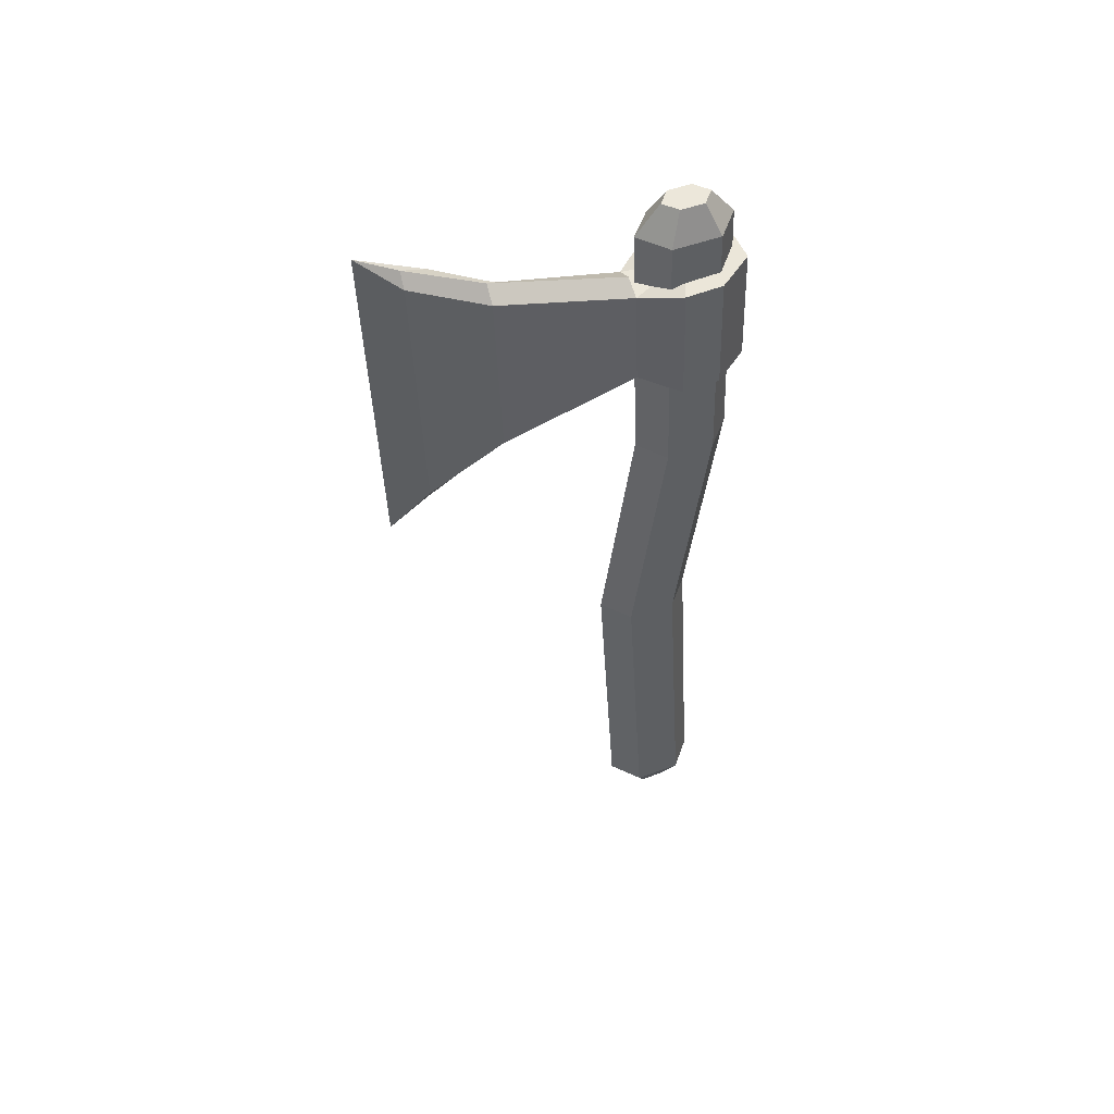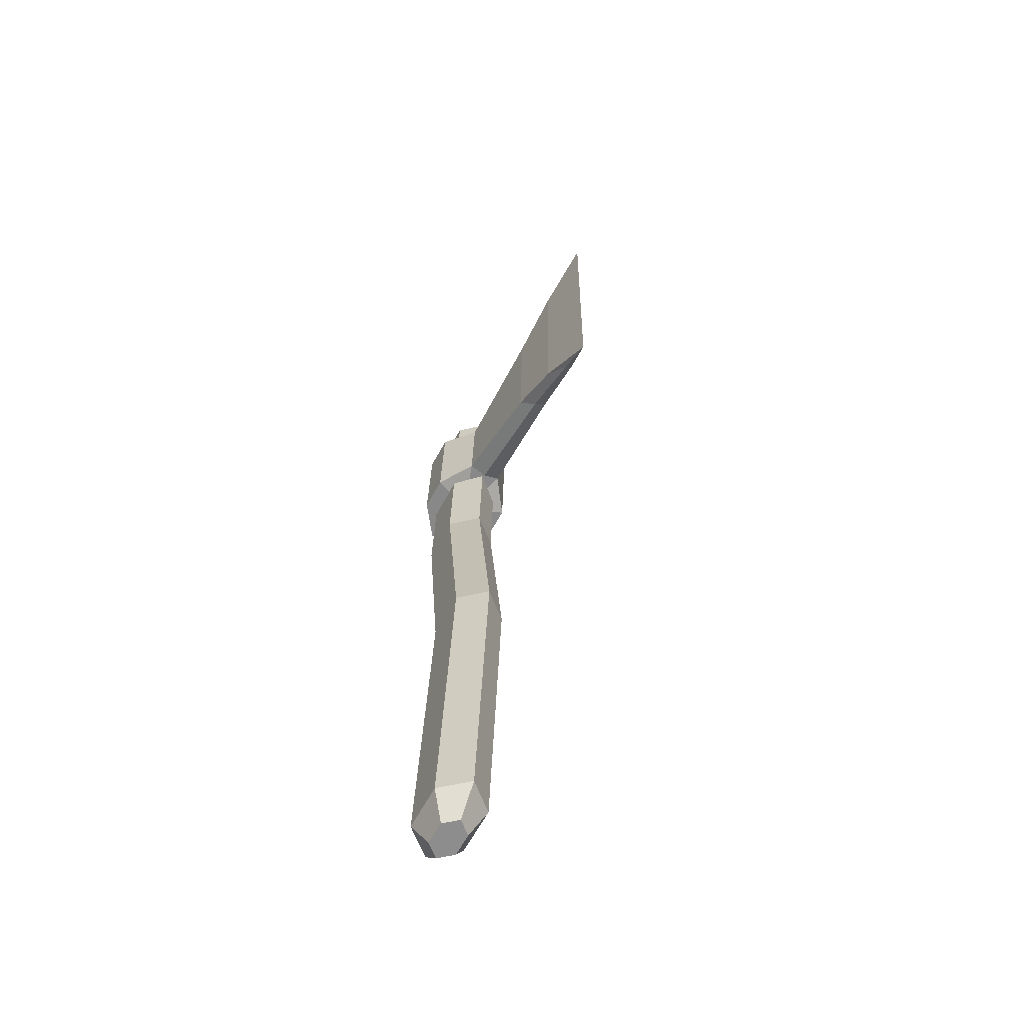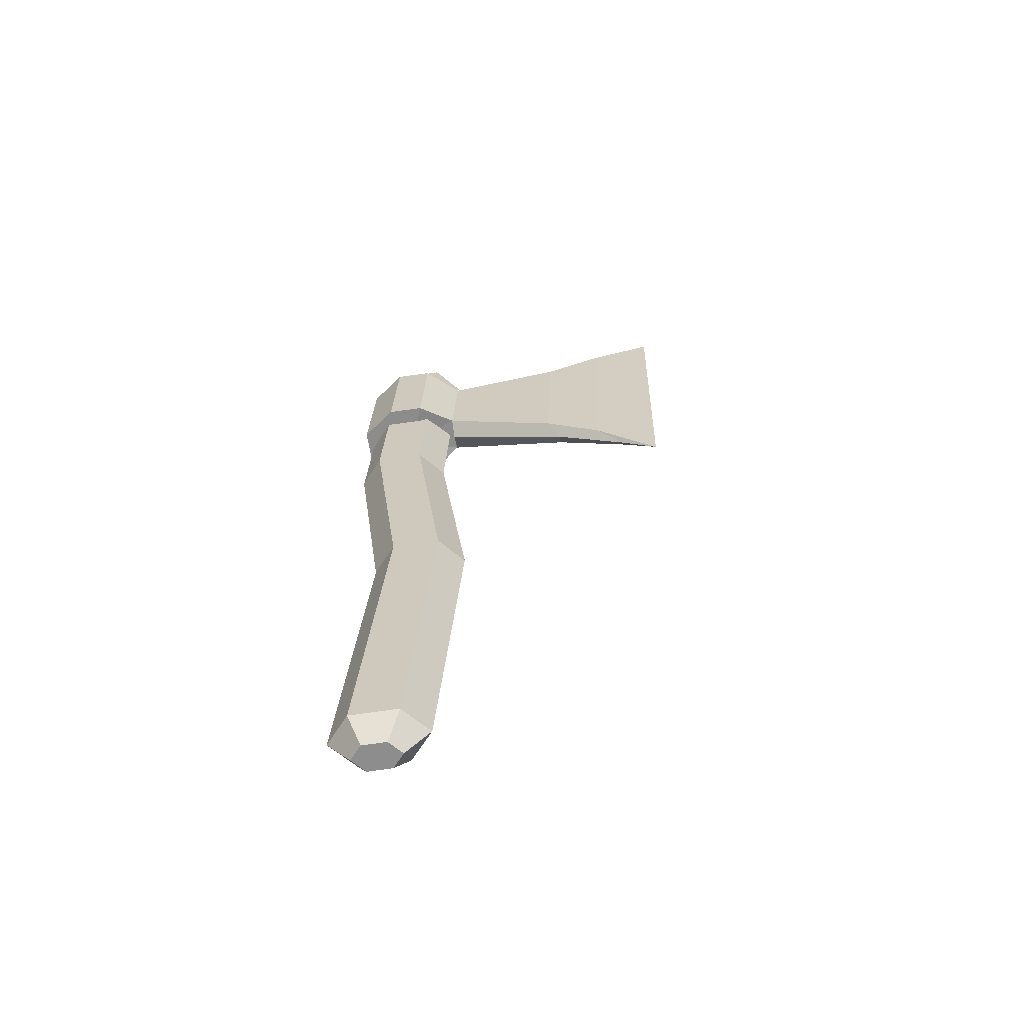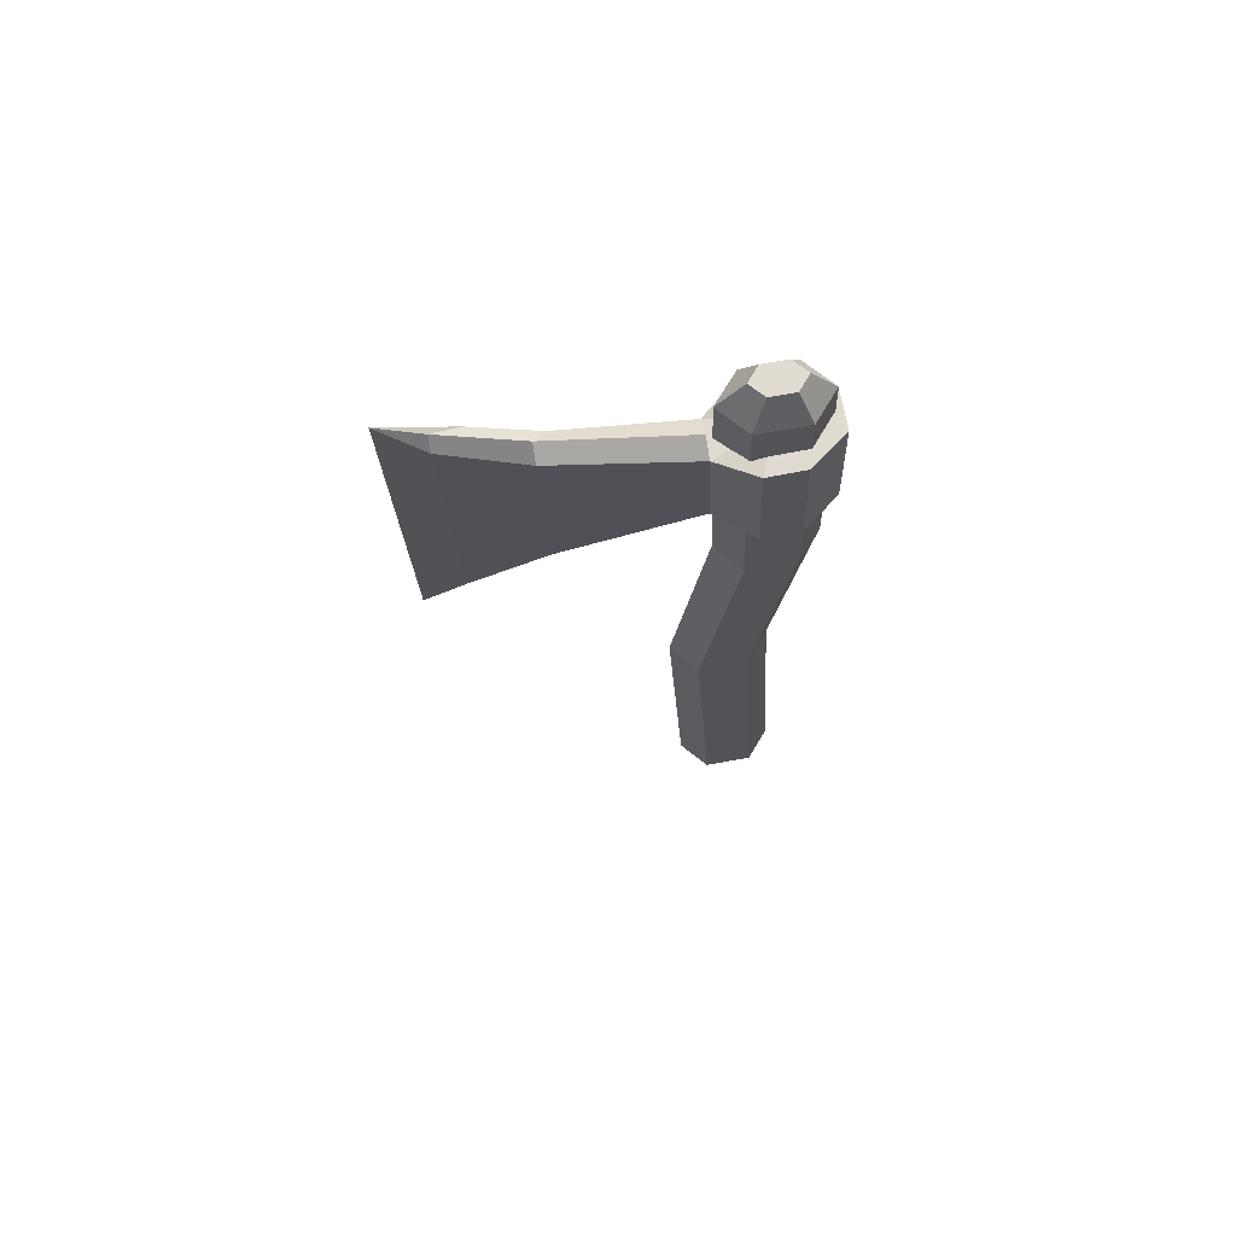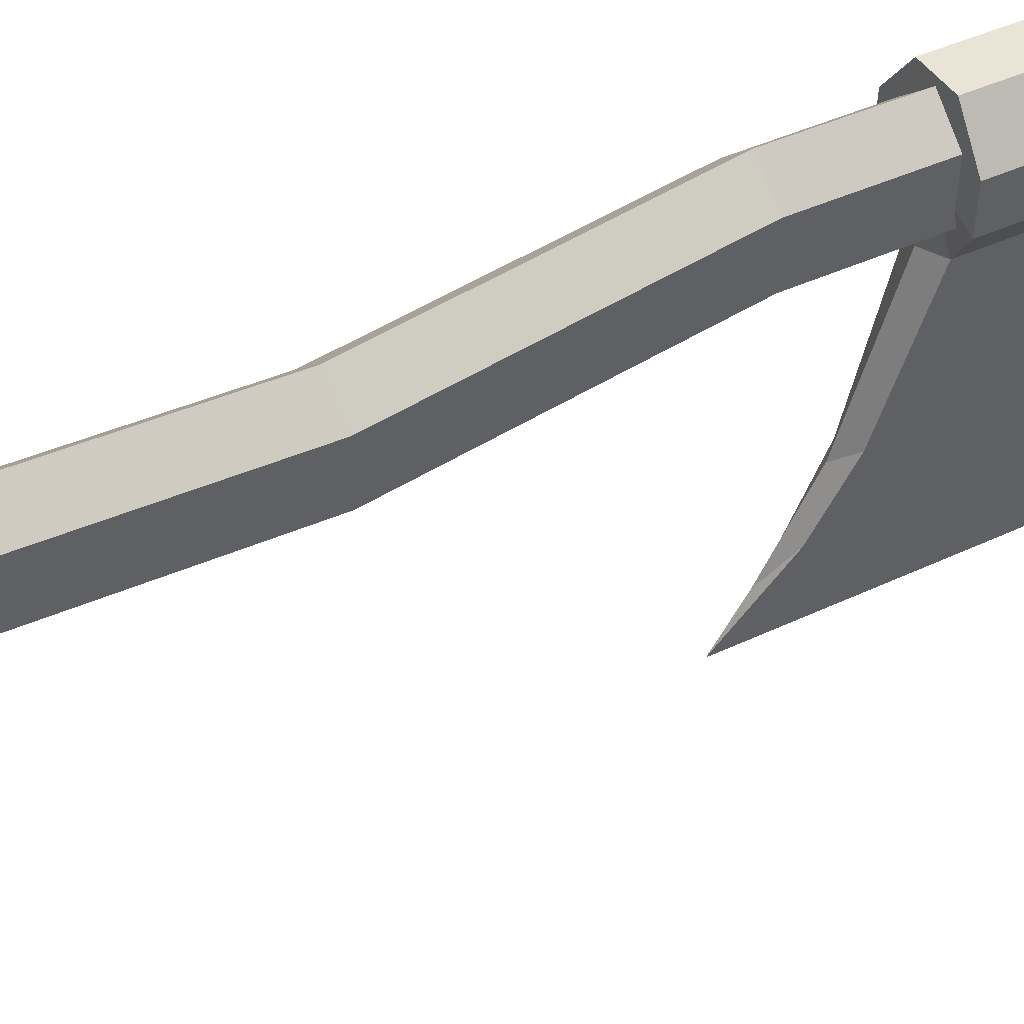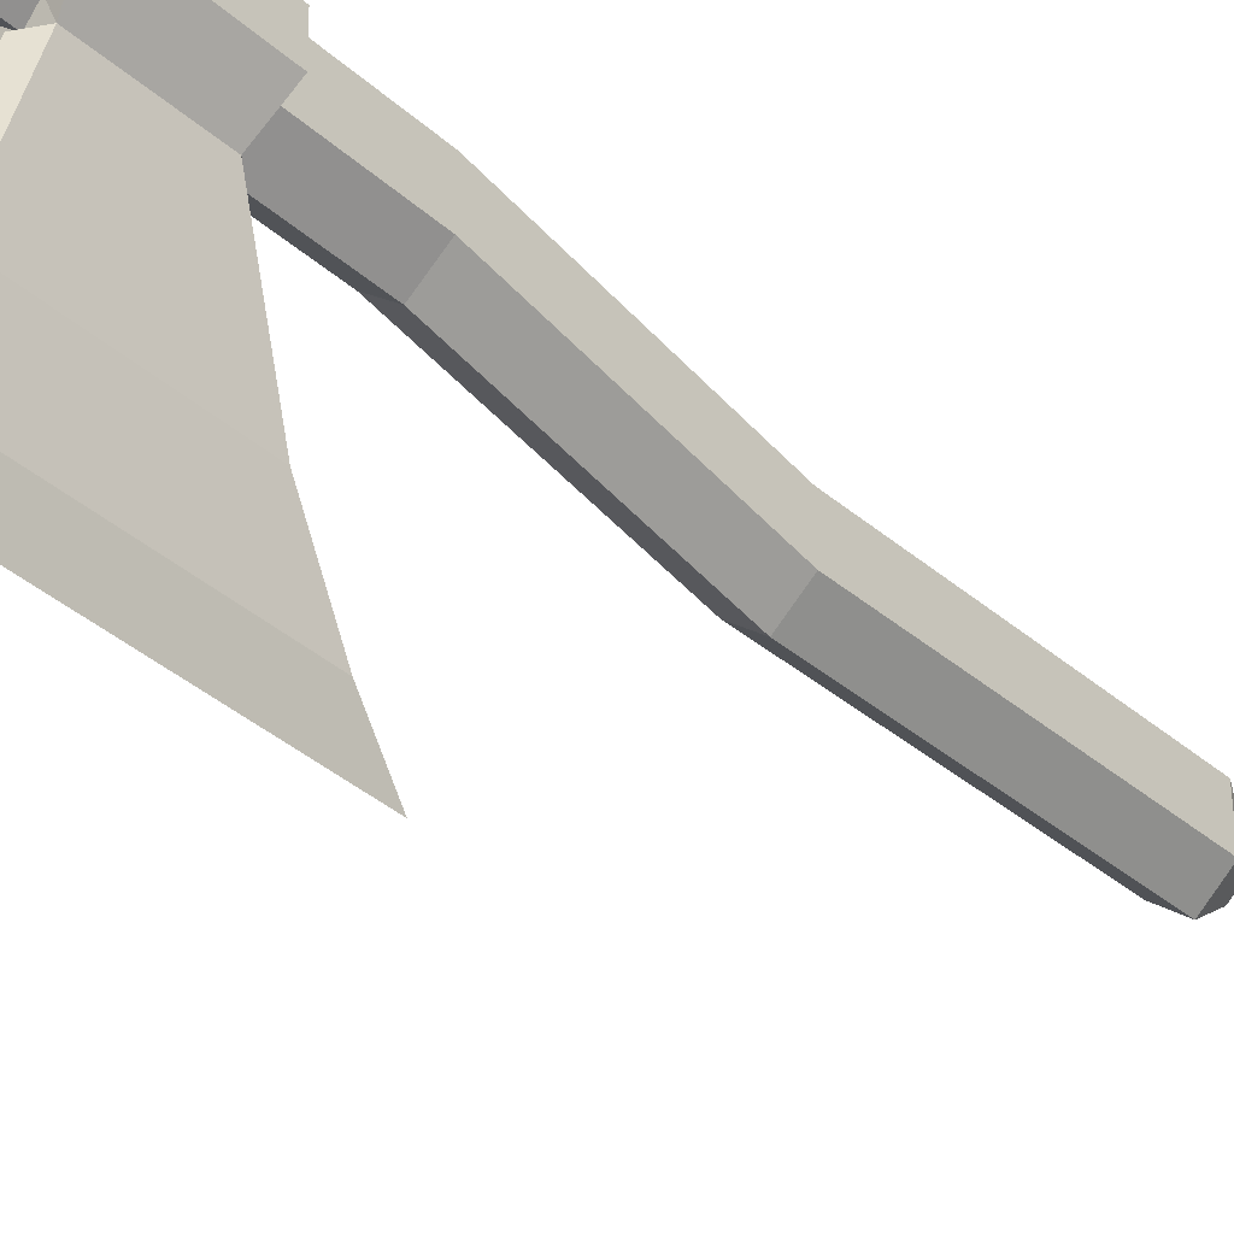
<metadata>
{"format":"obj","ext":"obj","renderer":"f3d","projection":"perspective","resolution":1024,"background":"white","views":[{"elev":50.8,"azim":-111.9,"up":"+Y"},{"elev":-64.6,"azim":151.5,"up":"+Y"},{"elev":-64.7,"azim":98.8,"up":"+Y"},{"elev":69.1,"azim":-100.4,"up":"+Y"},{"elev":43.8,"azim":59.4,"up":"+Z"},{"elev":-38.0,"azim":-139.7,"up":"+Z"}]}
</metadata>
<code>
o lever
v 0.5 0 0.475
v 0.5 0.03125 0.45
v 0.5144 0 0.4875
v 0.5288 0.03125 0.475
v 0.5144 0 0.5125
v 0.5288 0.03125 0.525
v 0.5 0 0.525
v 0.5 0.03125 0.55
v 0.4856 0 0.5125
v 0.4712 0.03125 0.525
v 0.4856 0 0.4875
v 0.4712 0.03125 0.475
v 0.5288 0.375 0.4531
v 0.5 0.375 0.4281
v 0.5288 0.375 0.5031
v 0.5 0.375 0.5281
v 0.4712 0.375 0.5025
v 0.4712 0.375 0.4525
v 0.5288 0.625 0.486
v 0.5 0.625 0.461
v 0.5288 0.625 0.536
v 0.5 0.625 0.561
v 0.4712 0.625 0.535
v 0.4712 0.625 0.485
v 0.5288 0.9062 0.475
v 0.5 0.9062 0.45
v 0.5288 0.9062 0.525
v 0.5 0.9062 0.55
v 0.4712 0.9062 0.525
v 0.4712 0.9062 0.475
v 0.5144 0.9375 0.4875
v 0.5 0.9375 0.475
v 0.5144 0.9375 0.5125
v 0.5 0.9375 0.525
v 0.4856 0.9375 0.5125
v 0.4856 0.9375 0.4875
v 0.5 0.9375 0.5
v 0.5 0 0.5
f 1 2 4 3
f 3 4 6 5
f 5 6 8 7
f 7 8 10 9
f 10 8 16 17
f 9 10 12 11
f 11 12 2 1
f 1 38 11
f 18 17 23 24
f 6 4 13 15
f 12 10 17 18
f 4 2 14 13
f 8 6 15 16
f 2 12 18 14
f 20 24 30 26
f 16 15 21 22
f 13 14 20 19
f 14 18 24 20
f 17 16 22 23
f 15 13 19 21
f 30 29 35 36
f 23 22 28 29
f 21 19 25 27
f 24 23 29 30
f 22 21 27 28
f 19 20 26 25
f 31 37 33
f 28 27 33 34
f 25 26 32 31
f 26 30 36 32
f 29 28 34 35
f 27 25 31 33
f 33 37 34
f 34 37 35
f 35 37 36
f 36 37 32
f 32 37 31
f 11 38 9
f 9 38 7
f 7 38 5
f 5 38 3
f 3 38 1
o tip
v 0.5191 0.7447 0.4506
v 0.5191 0.8496 0.4462
v 0.5462 0.736 0.4876
v 0.5462 0.8609 0.4832
v 0.5462 0.7373 0.5258
v 0.5462 0.8622 0.5215
v 0.5191 0.7386 0.5629
v 0.5191 0.8635 0.5585
v 0.4809 0.7386 0.5629
v 0.4809 0.8635 0.5585
v 0.4538 0.7373 0.5258
v 0.4538 0.8622 0.5215
v 0.4538 0.736 0.4876
v 0.4538 0.8609 0.4832
v 0.4809 0.7447 0.4506
v 0.4809 0.8496 0.4462
v 0.5 0.8616 0.5024
v 0.5 0.7366 0.5067
v 0.5141 0.7016 0.3267
v 0.5141 0.884 0.3202
v 0.4859 0.884 0.3077
v 0.4859 0.7016 0.3142
v 0.5091 0.6682 0.2654
v 0.5091 0.9255 0.2566
v 0.4909 0.9255 0.2291
v 0.4909 0.6557 0.2379
v 0.5 0.6121 0.1971
v 0.5 0.9669 0.1874
v 0.5 0.8596 0.4462
v 0.5 0.899 0.3077
v 0.5 0.9405 0.2291
v 0.5 0.7347 0.4506
v 0.5 0.6866 0.3142
v 0.5 0.6407 0.2379
f 39 40 42 41
f 41 42 44 43
f 43 44 46 45
f 45 46 48 47
f 47 48 50 49
f 49 50 52 51
f 42 55 44
f 51 52 54 53
f 67 40 58 68
f 39 56 53 70
f 44 55 46
f 46 55 48
f 48 55 50
f 50 55 52
f 52 55 54
f 54 55 40 67
f 40 55 42
f 53 56 51
f 51 56 49
f 49 56 47
f 47 56 45
f 45 56 43
f 43 56 41
f 41 56 39
f 58 57 61 62
f 53 54 59 60
f 40 39 57 58
f 70 53 60 71
f 63 69 66
f 68 58 62 69
f 60 59 63 64
f 71 60 64 72
f 64 63 66 65
f 61 72 65
f 62 61 65 66
f 59 68 69 63
f 54 67 68 59
f 57 71 72 61
f 39 70 71 57
f 66 69 62
f 65 72 64

</code>
